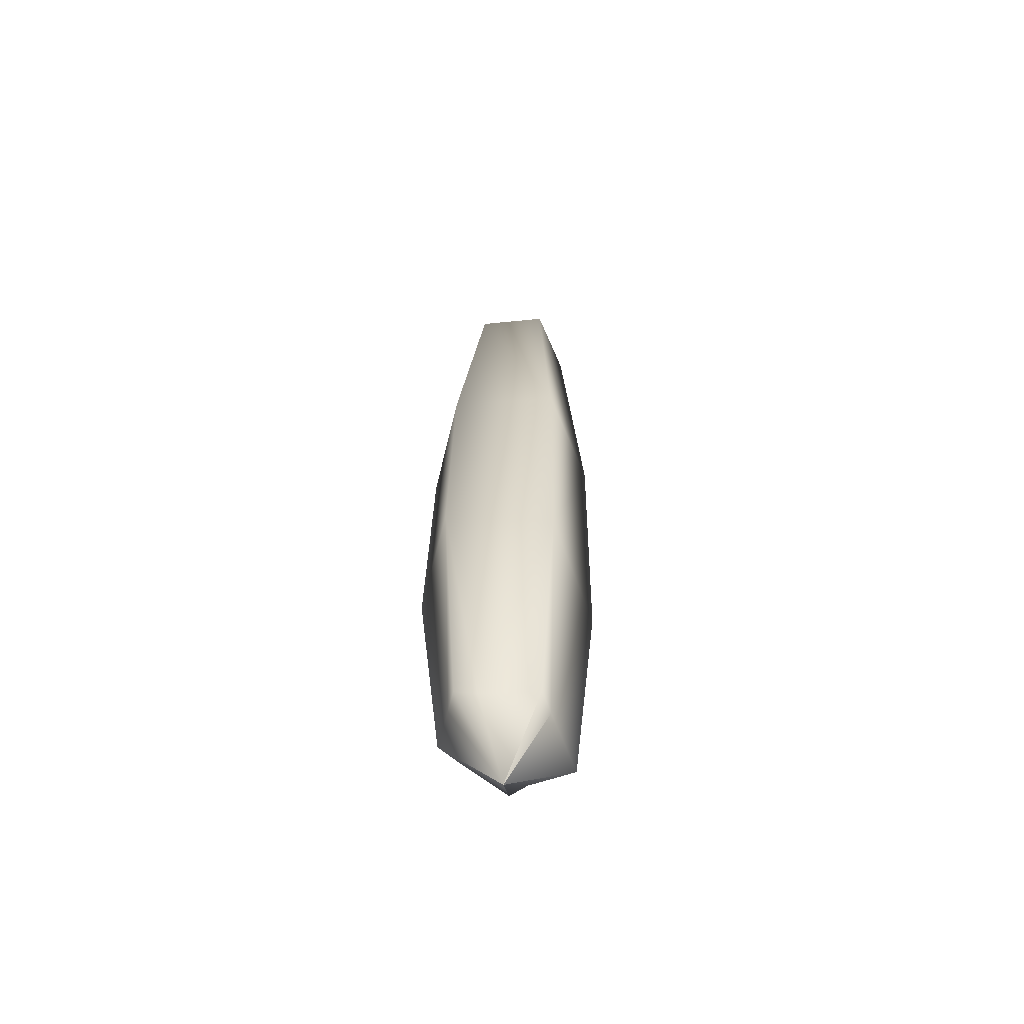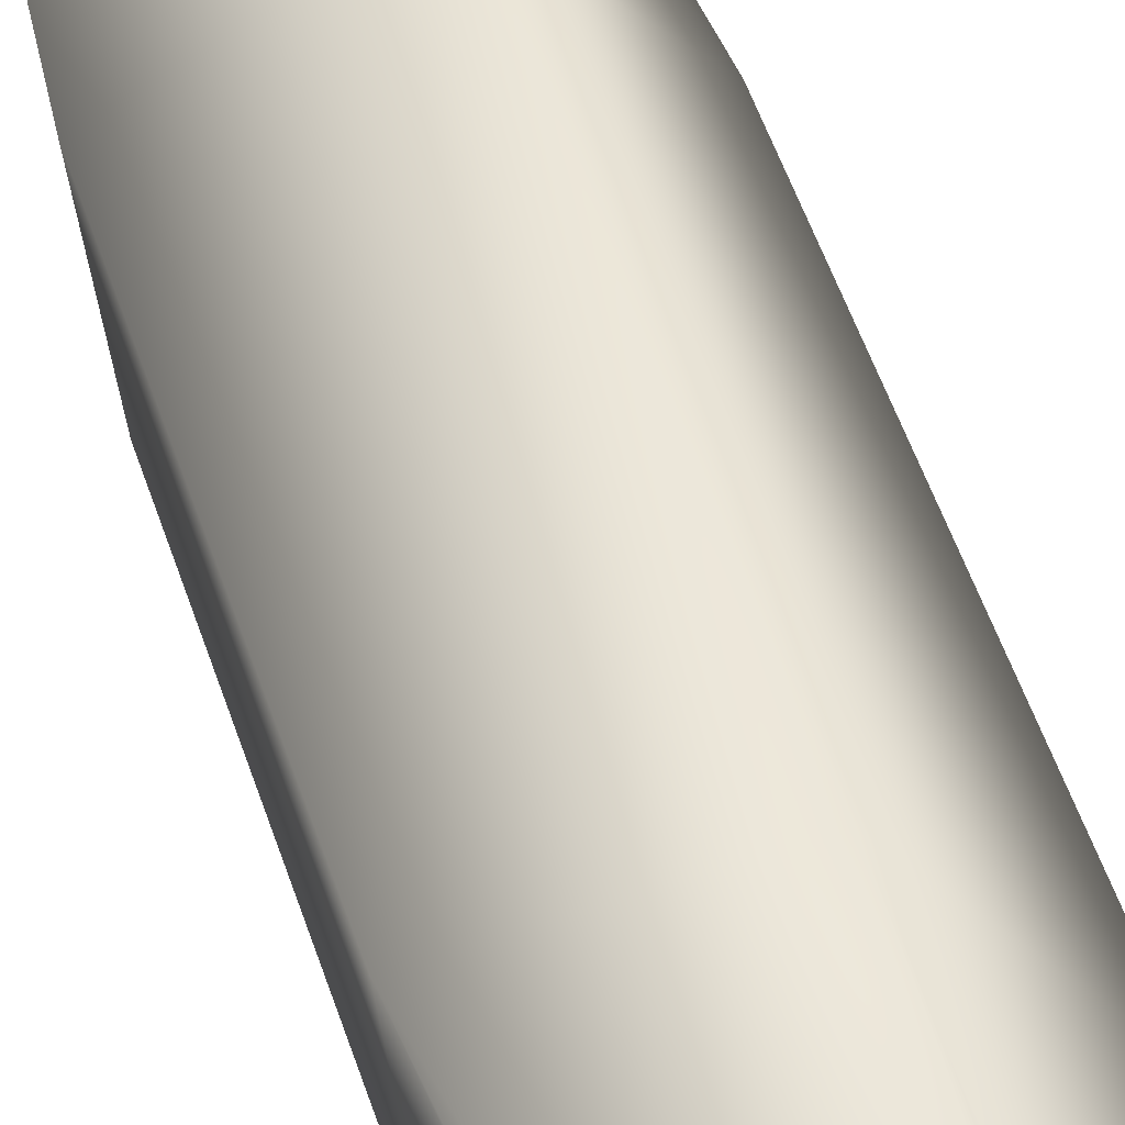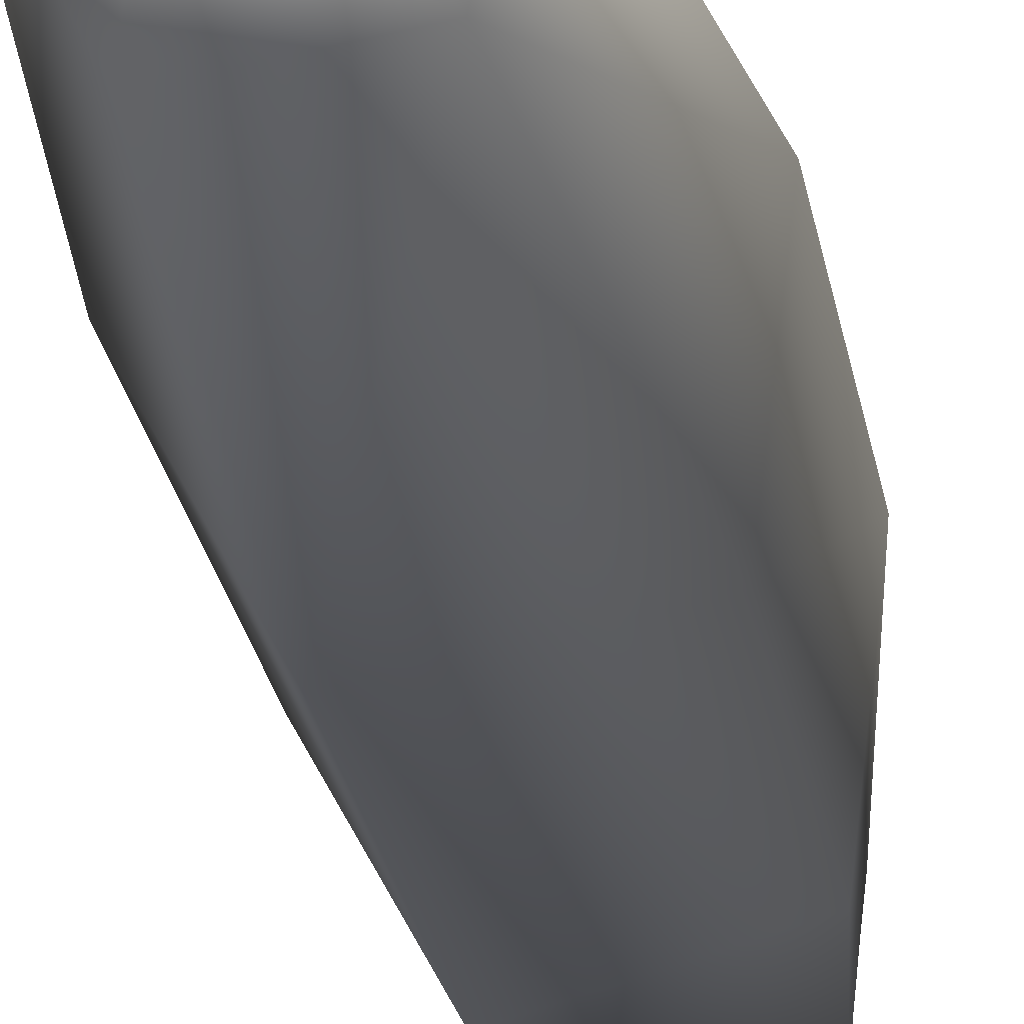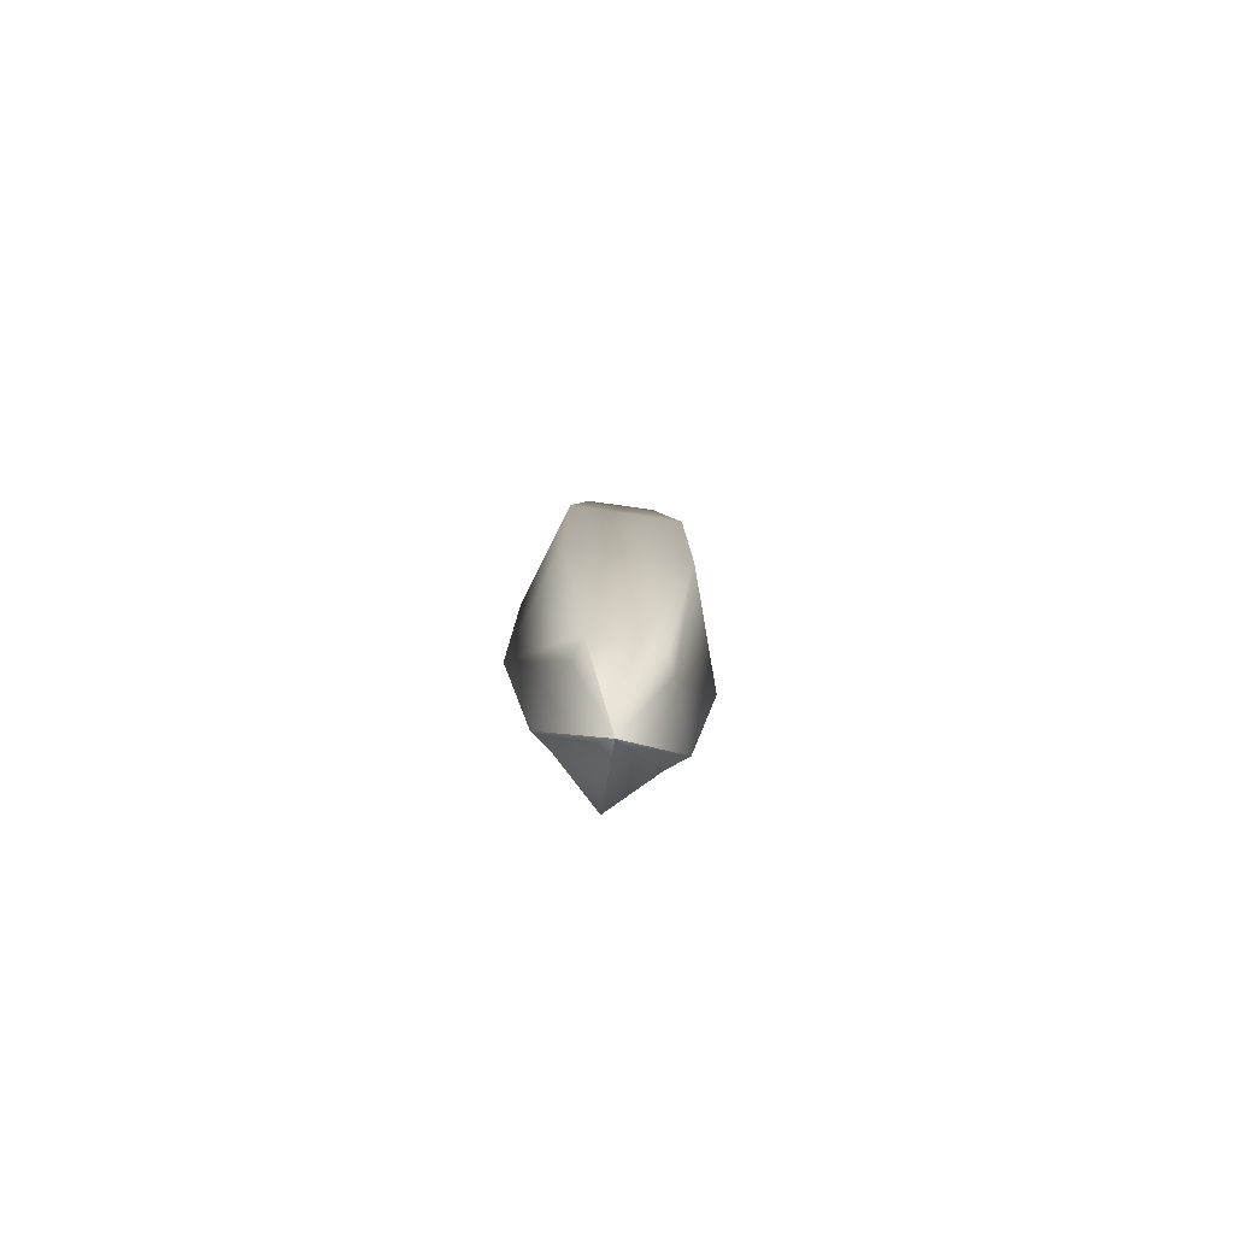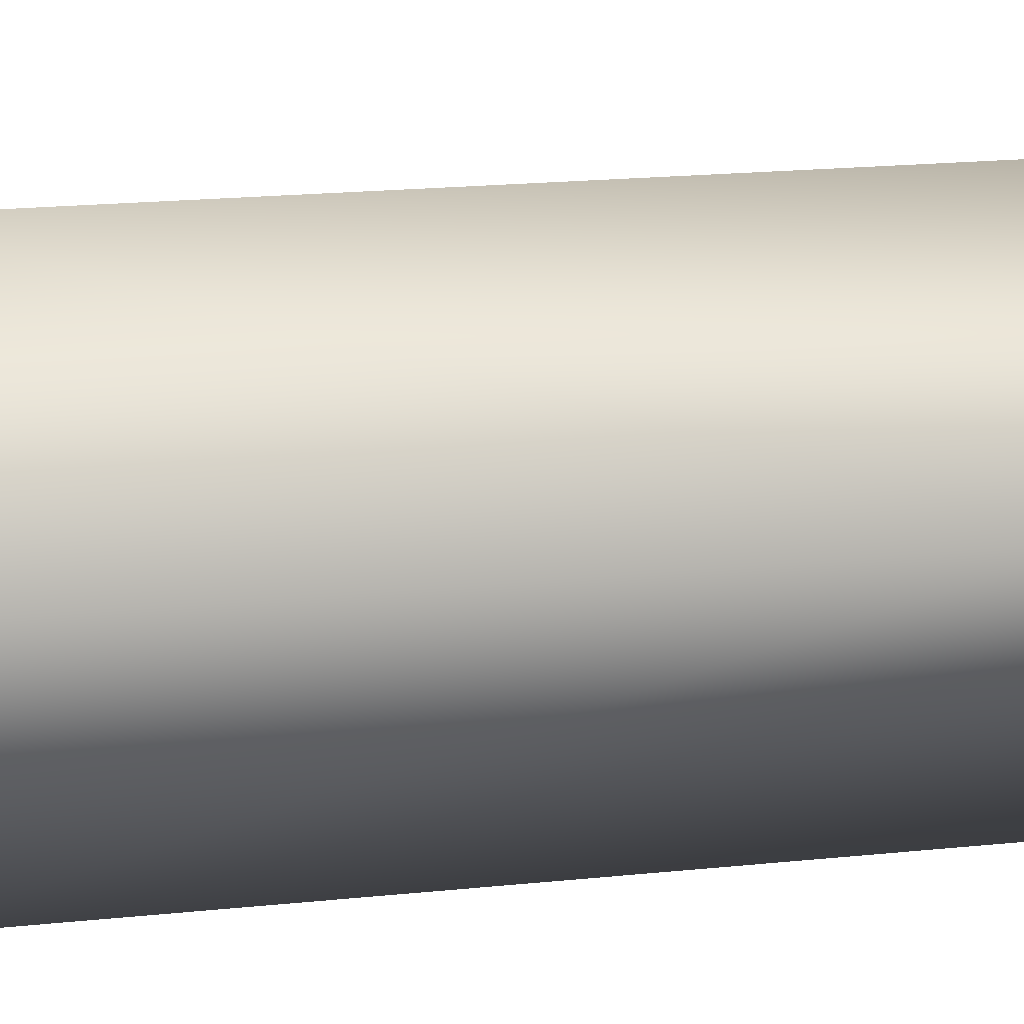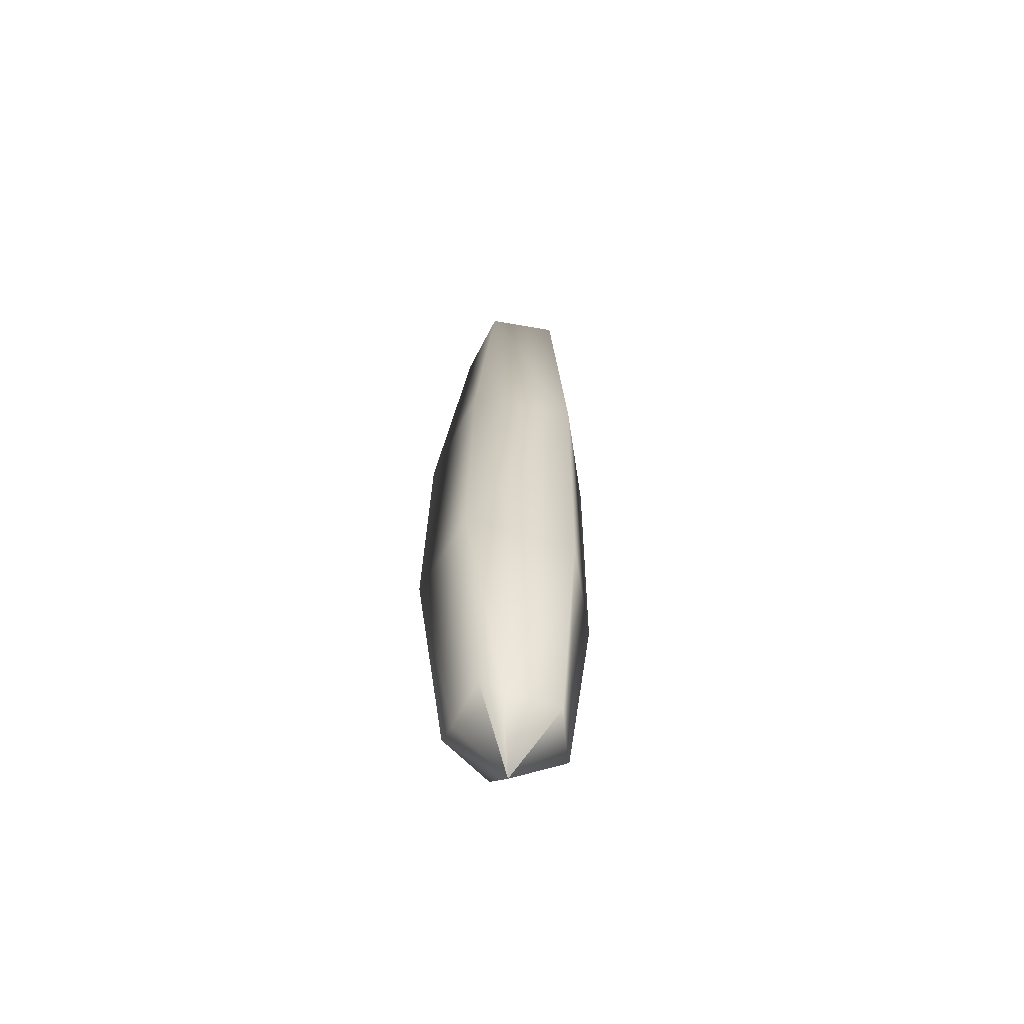
<metadata>
{"format":"obj","ext":"obj","renderer":"f3d","projection":"perspective","resolution":1024,"background":"white","views":[{"elev":-60.9,"azim":-20.3,"up":"+Y"},{"elev":48.4,"azim":-17.9,"up":"+Z"},{"elev":-19.1,"azim":-173.6,"up":"+Z"},{"elev":-79.1,"azim":-105.5,"up":"+Y"},{"elev":16.1,"azim":76.2,"up":"+Z"},{"elev":-62.4,"azim":37.4,"up":"+Y"}]}
</metadata>
<code>
o <dummy_root>_sep5
v 0.1167 0.3631 -0.2646
v -0.1164 1.302 -0.1284
v 0.105 1.304 -0.1704
v 0.2813 0.3686 0.03522
v 0.2134 1.305 0.02865
v 0.06005 1.478 0.009275
v 0.1028 -0.5702 -0.2735
v 0.27 -0.6257 0.03264
v -0.2312 -0.4724 -0.2038
v -0.01603 -1.55 -0.001126
v -0.01603 -1.55 -0.001126
v -0.01603 -1.55 -0.001126
v -0.01603 -1.55 -0.001126
v -0.2157 0.3623 -0.1992
v -0.2704 -0.4672 0.1454
v 0.03982 -0.5579 0.2917
v -0.01603 -1.55 -0.001126
v -0.2565 0.3675 0.141
v 0.05054 0.3752 0.2859
v -0.1453 1.306 0.09655
v 0.05812 1.312 0.1937
v -0.1067 -1.328 -0.1318
v 0.06629 -1.352 -0.178
v 0.09974 -1.364 -0.1168
v 0.1919 -1.429 0.0226
v 0.07365 -1.358 0.1383
v -0.1735 -1.308 -0.1179
v -0.1864 -1.306 0.007342
v -0.1942 -1.305 0.07718
v -0.1322 -1.323 0.1064
v 0.02761 -1.345 0.1901
g <dummy_root>_sep5_lambert1
f 1 14 2
f 2 3 1
f 2 6 3
f 2 20 6
f 3 4 1
f 3 5 4
f 3 6 5
f 4 7 1
f 4 8 7
f 4 16 8
f 4 19 16
f 4 21 19
f 5 21 4
f 6 21 5
f 7 9 1
f 7 22 27 9
f 7 23 22
f 8 24 23 7
f 8 25 24
f 8 26 25
f 9 14 1
f 9 15 14
f 10 22 23 11
f 10 27 22
f 11 24 25 12
f 12 25 26 17
f 13 17 31 30
f 13 28 27 10
f 13 30 29
f 14 18 2
f 15 18 14
f 15 19 18
f 15 29 30 16
f 16 19 15
f 16 30 31
f 16 31 26 8
f 18 20 2
f 19 20 18
f 19 21 20
f 20 21 6
f 23 24 11
f 26 31 17
f 27 28 9
f 28 29 15 9
f 29 28 13

</code>
